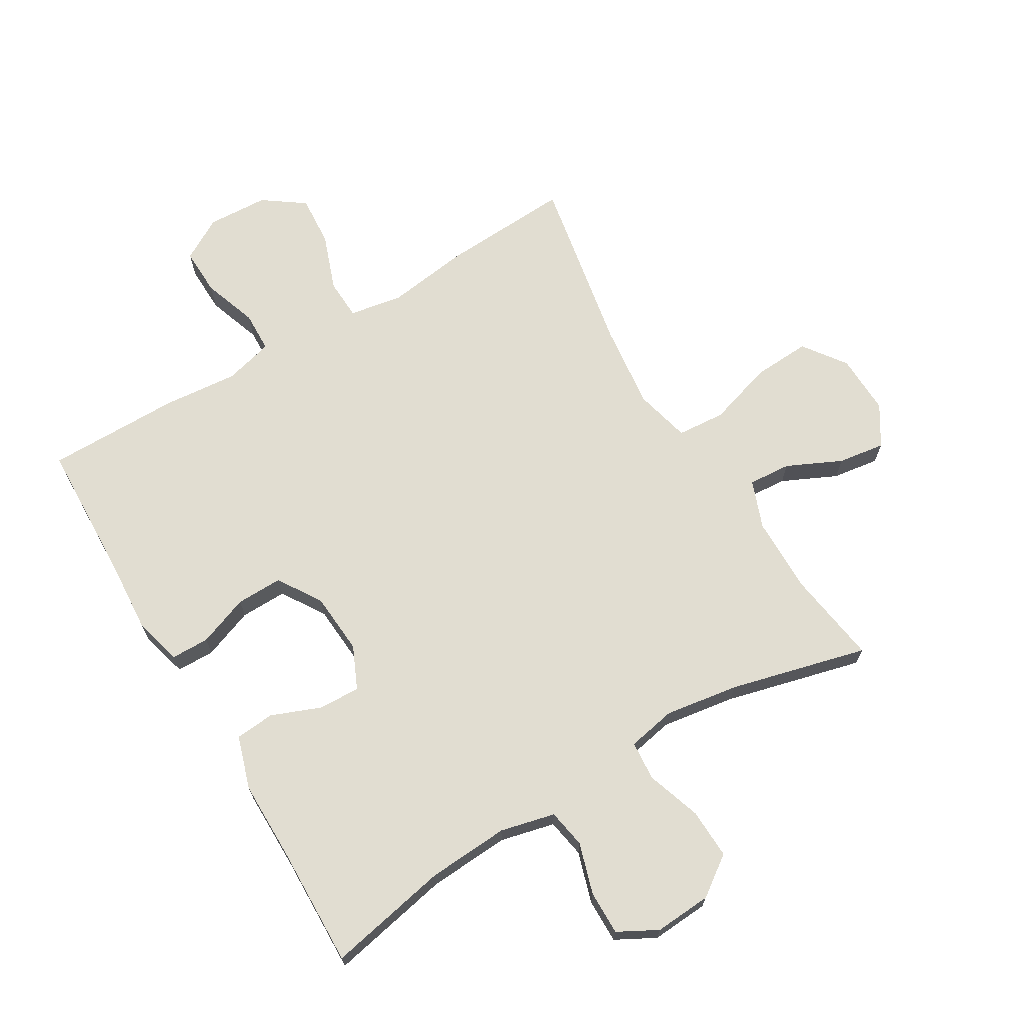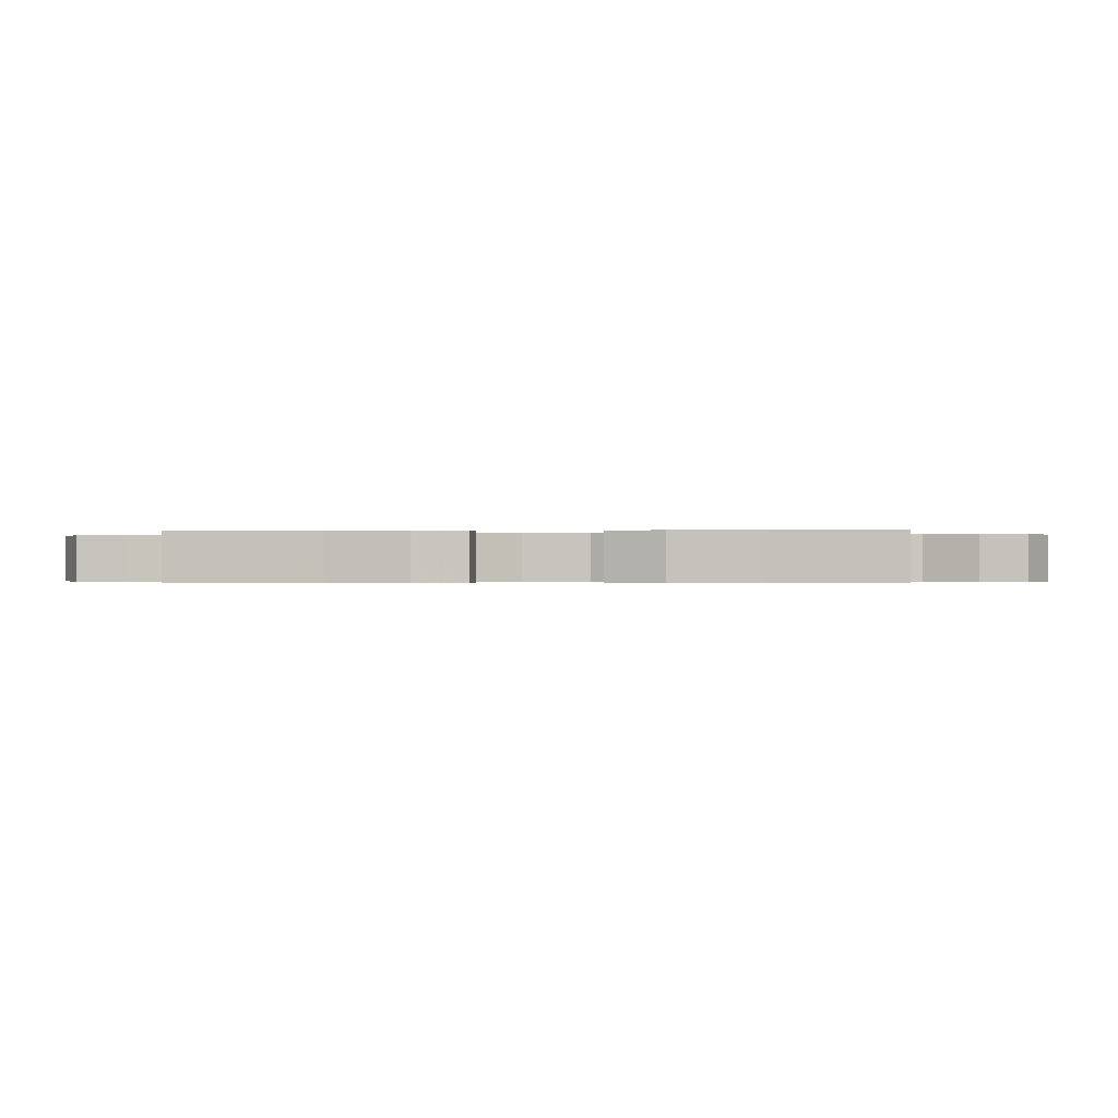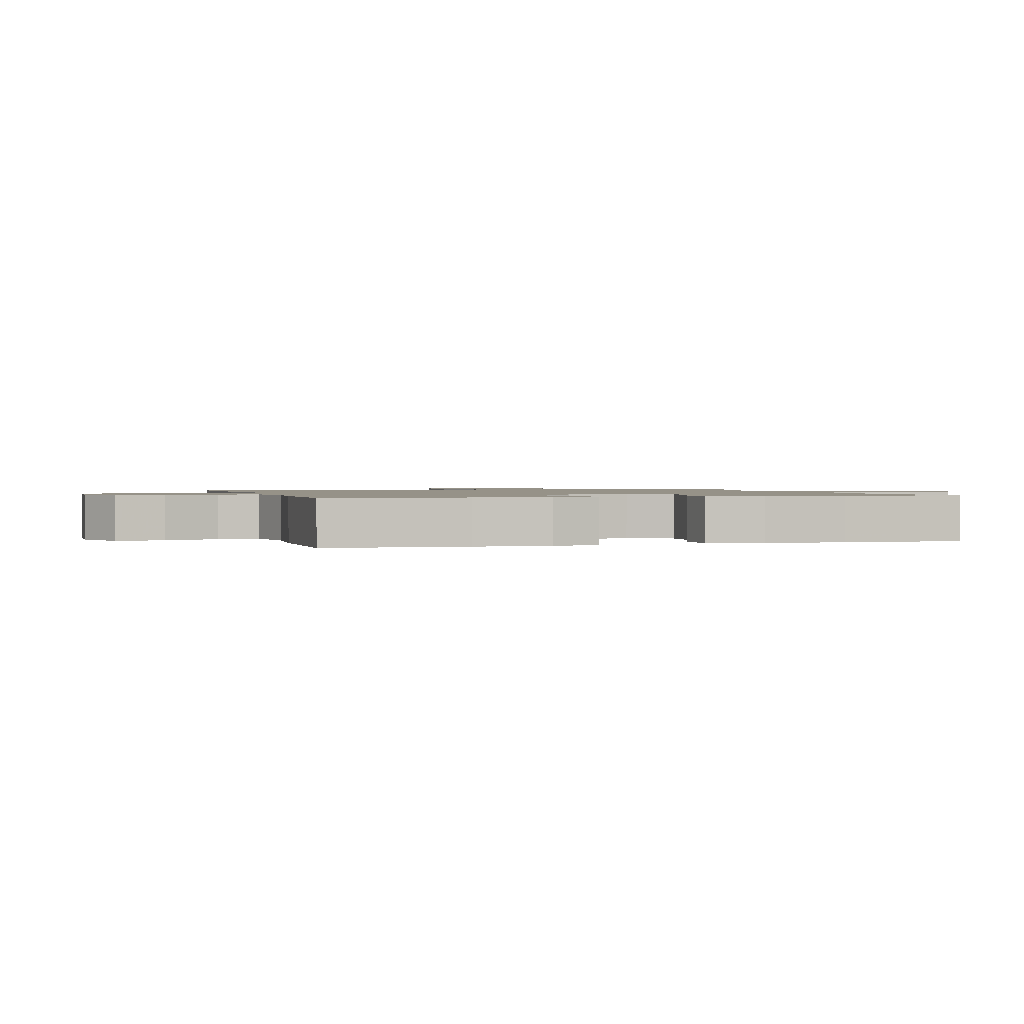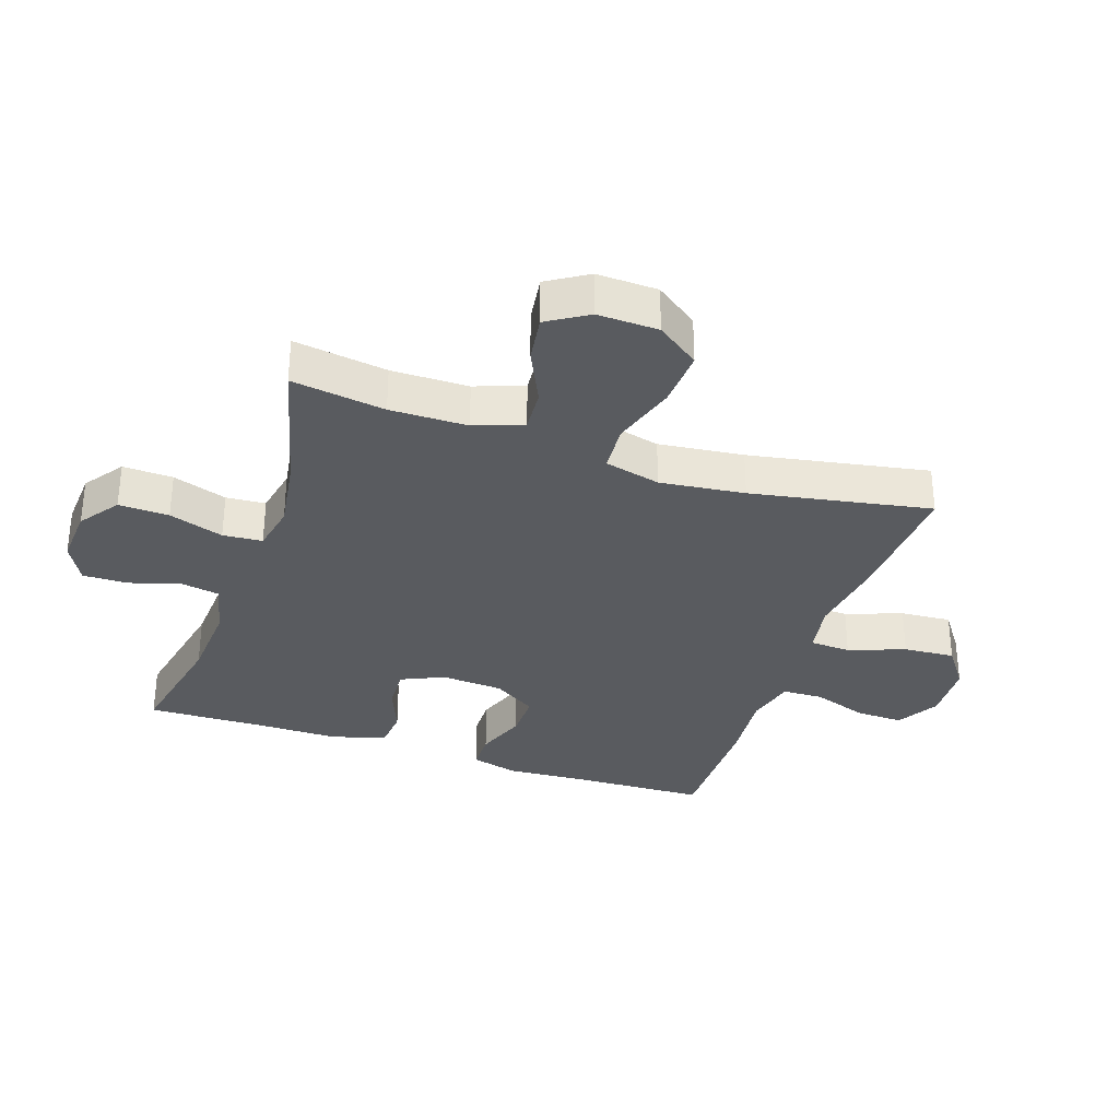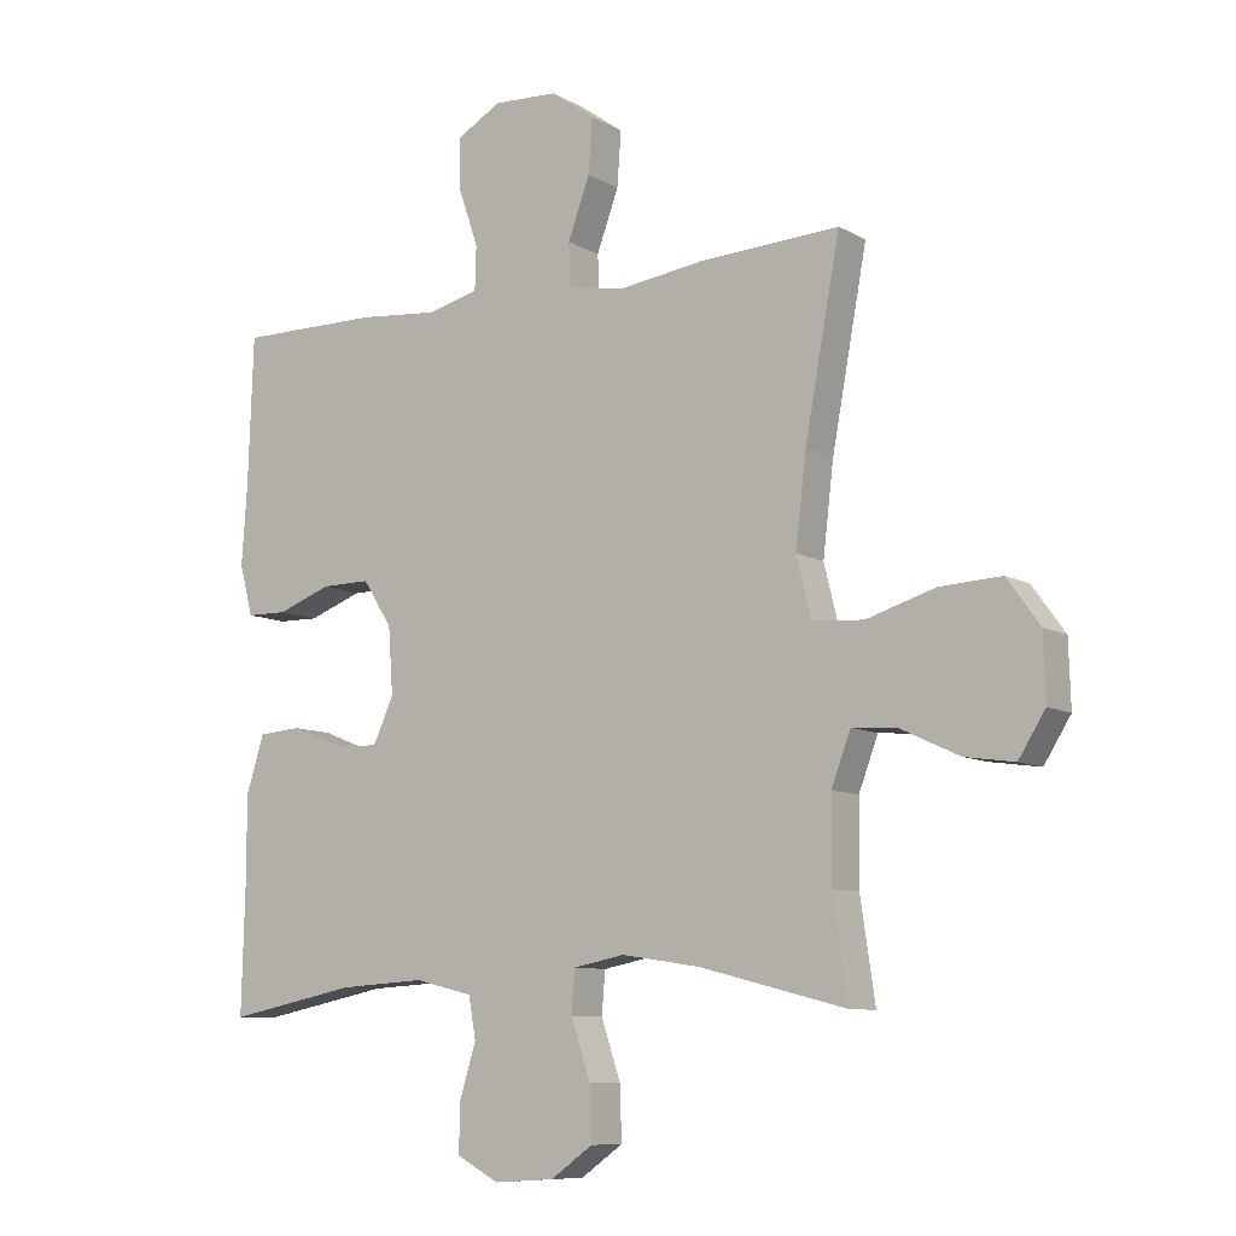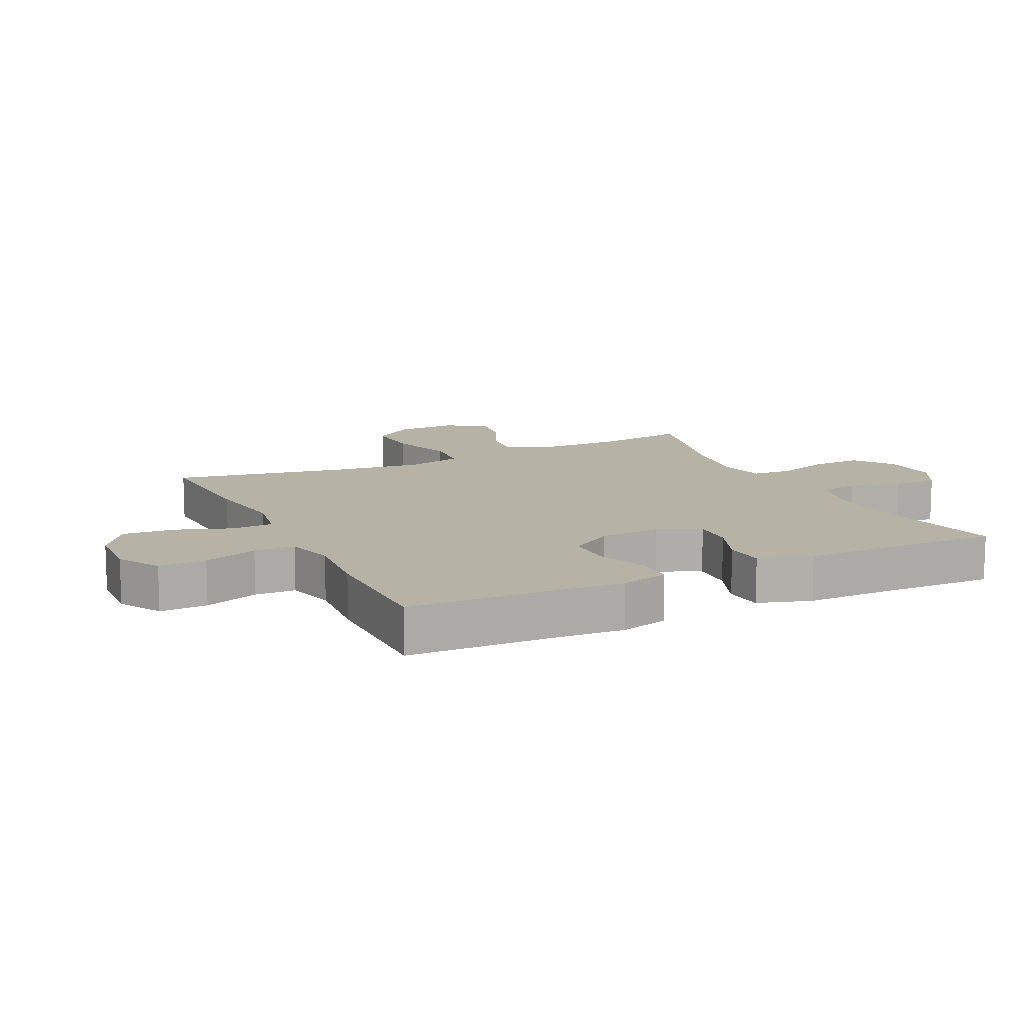
<metadata>
{"format":"obj","ext":"obj","renderer":"f3d","projection":"perspective","resolution":1024,"background":"white","views":[{"elev":68.8,"azim":149.1,"up":"+Y"},{"elev":-0.3,"azim":95.9,"up":"+Y"},{"elev":1.2,"azim":73.4,"up":"+Y"},{"elev":-32.6,"azim":-108.8,"up":"+Y"},{"elev":-9.0,"azim":-145.6,"up":"+Z"},{"elev":12.4,"azim":64.1,"up":"+Y"}]}
</metadata>
<code>
v -0.5 0.07 0.5
v -0.292 0.07 0.489
v -0.161 0.07 0.471
v -0.076 0.07 0.486
v -0.073 0.07 0.551
v -0.106 0.07 0.641
v -0.112 0.07 0.723
v -0.046 0.07 0.77
v 0.051 0.07 0.775
v 0.119 0.07 0.736
v 0.117 0.07 0.66
v 0.087 0.07 0.573
v 0.089 0.07 0.508
v 0.167 0.07 0.488
v 0.287 0.07 0.499
v 0.5 0.07 0.5
v 0.508 0.07 0.276
v 0.516 0.07 0.158
v 0.496 0.07 0.082
v 0.435 0.07 0.081
v 0.354 0.07 0.111
v 0.28 0.07 0.112
v 0.236 0.07 0.043
v 0.229 0.07 -0.056
v 0.26 0.07 -0.124
v 0.327 0.07 -0.121
v 0.405 0.07 -0.09
v 0.468 0.07 -0.095
v 0.495 0.07 -0.18
v 0.495 0.07 -0.31
v 0.5 0.07 -0.5
v 0.306 0.07 -0.461
v 0.176 0.07 -0.453
v 0.089 0.07 -0.474
v 0.078 0.07 -0.536
v 0.103 0.07 -0.617
v 0.104 0.07 -0.688
v 0.041 0.07 -0.722
v -0.05 0.07 -0.716
v -0.113 0.07 -0.671
v -0.11 0.07 -0.591
v -0.081 0.07 -0.504
v -0.086 0.07 -0.441
v -0.163 0.07 -0.426
v -0.281 0.07 -0.444
v -0.5 0.07 -0.5
v -0.478 0.07 -0.351
v -0.479 0.07 -0.228
v -0.508 0.07 -0.151
v -0.576 0.07 -0.156
v -0.663 0.07 -0.197
v -0.738 0.07 -0.208
v -0.778 0.07 -0.144
v -0.775 0.07 -0.047
v -0.726 0.07 0.021
v -0.634 0.07 0.016
v -0.53 0.07 -0.016
v -0.453 0.07 -0.01
v -0.431 0.07 0.079
v -0.447 0.07 0.214
v -0.5 0 0.5
v -0.292 0 0.489
v -0.161 0 0.471
v -0.076 0 0.486
v -0.073 0 0.551
v -0.106 0 0.641
v -0.112 0 0.723
v -0.046 0 0.77
v 0.051 0 0.775
v 0.119 0 0.736
v 0.117 0 0.66
v 0.087 0 0.573
v 0.089 0 0.508
v 0.167 0 0.488
v 0.287 0 0.499
v 0.5 0 0.5
v 0.508 0 0.276
v 0.516 0 0.158
v 0.496 0 0.082
v 0.435 0 0.081
v 0.354 0 0.111
v 0.28 0 0.112
v 0.236 0 0.043
v 0.229 0 -0.056
v 0.26 0 -0.124
v 0.327 0 -0.121
v 0.405 0 -0.09
v 0.468 0 -0.095
v 0.495 0 -0.18
v 0.495 0 -0.31
v 0.5 0 -0.5
v 0.306 0 -0.461
v 0.176 0 -0.453
v 0.089 0 -0.474
v 0.078 0 -0.536
v 0.103 0 -0.617
v 0.104 0 -0.688
v 0.041 0 -0.722
v -0.05 0 -0.716
v -0.113 0 -0.671
v -0.11 0 -0.591
v -0.081 0 -0.504
v -0.086 0 -0.441
v -0.163 0 -0.426
v -0.281 0 -0.444
v -0.5 0 -0.5
v -0.478 0 -0.351
v -0.479 0 -0.228
v -0.508 0 -0.151
v -0.576 0 -0.156
v -0.663 0 -0.197
v -0.738 0 -0.208
v -0.778 0 -0.144
v -0.775 0 -0.047
v -0.726 0 0.021
v -0.634 0 0.016
v -0.53 0 -0.016
v -0.453 0 -0.01
v -0.431 0 0.079
v -0.447 0 0.214
f 55 56 57
f 54 55 57
f 53 54 57
f 52 53 57
f 51 52 57
f 50 51 57
f 49 50 57 58
f 48 49 58
f 47 48 58 59
f 45 46 47
f 44 45 47 59
f 40 41 42
f 39 40 42
f 38 39 42
f 37 38 42
f 36 37 42
f 35 36 42
f 34 35 42 43
f 44 59 60
f 43 44 60
f 34 43 60
f 33 34 60
f 28 29 30
f 27 28 30
f 26 27 30
f 30 31 32
f 26 30 32
f 25 26 32
f 19 20 21
f 18 19 21
f 17 18 21
f 17 21 22
f 16 17 22
f 15 16 22
f 14 15 22
f 13 14 22 23
f 10 11 12
f 9 10 12
f 8 9 12
f 7 8 12
f 6 7 12
f 5 6 12
f 4 5 12 13
f 13 23 24
f 4 13 24
f 3 4 24
f 32 33 60
f 25 32 60
f 24 25 60
f 3 24 60
f 2 3 60
f 1 2 60
f 117 116 115
f 117 115 114
f 117 114 113
f 117 113 112
f 117 112 111
f 117 111 110
f 118 117 110 109
f 118 109 108
f 119 118 108 107
f 107 106 105
f 119 107 105 104
f 102 101 100
f 102 100 99
f 102 99 98
f 102 98 97
f 102 97 96
f 102 96 95
f 103 102 95 94
f 120 119 104
f 120 104 103
f 120 103 94
f 120 94 93
f 90 89 88
f 90 88 87
f 90 87 86
f 92 91 90
f 92 90 86
f 92 86 85
f 81 80 79
f 81 79 78
f 81 78 77
f 82 81 77
f 82 77 76
f 82 76 75
f 82 75 74
f 83 82 74 73
f 72 71 70
f 72 70 69
f 72 69 68
f 72 68 67
f 72 67 66
f 72 66 65
f 73 72 65 64
f 84 83 73
f 84 73 64
f 84 64 63
f 120 93 92
f 120 92 85
f 120 85 84
f 120 84 63
f 120 63 62
f 120 62 61
f 1 61 62 2
f 2 62 63 3
f 3 63 64 4
f 4 64 65 5
f 5 65 66 6
f 6 66 67 7
f 7 67 68 8
f 8 68 69 9
f 9 69 70 10
f 10 70 71 11
f 11 71 72 12
f 12 72 73 13
f 13 73 74 14
f 14 74 75 15
f 15 75 76 16
f 16 76 77 17
f 17 77 78 18
f 18 78 79 19
f 19 79 80 20
f 20 80 81 21
f 21 81 82 22
f 22 82 83 23
f 23 83 84 24
f 24 84 85 25
f 25 85 86 26
f 26 86 87 27
f 27 87 88 28
f 28 88 89 29
f 29 89 90 30
f 30 90 91 31
f 31 91 92 32
f 32 92 93 33
f 33 93 94 34
f 34 94 95 35
f 35 95 96 36
f 36 96 97 37
f 37 97 98 38
f 38 98 99 39
f 39 99 100 40
f 40 100 101 41
f 41 101 102 42
f 42 102 103 43
f 43 103 104 44
f 44 104 105 45
f 45 105 106 46
f 46 106 107 47
f 47 107 108 48
f 48 108 109 49
f 49 109 110 50
f 50 110 111 51
f 51 111 112 52
f 52 112 113 53
f 53 113 114 54
f 54 114 115 55
f 55 115 116 56
f 56 116 117 57
f 57 117 118 58
f 58 118 119 59
f 59 119 120 60
f 60 120 61 1

</code>
